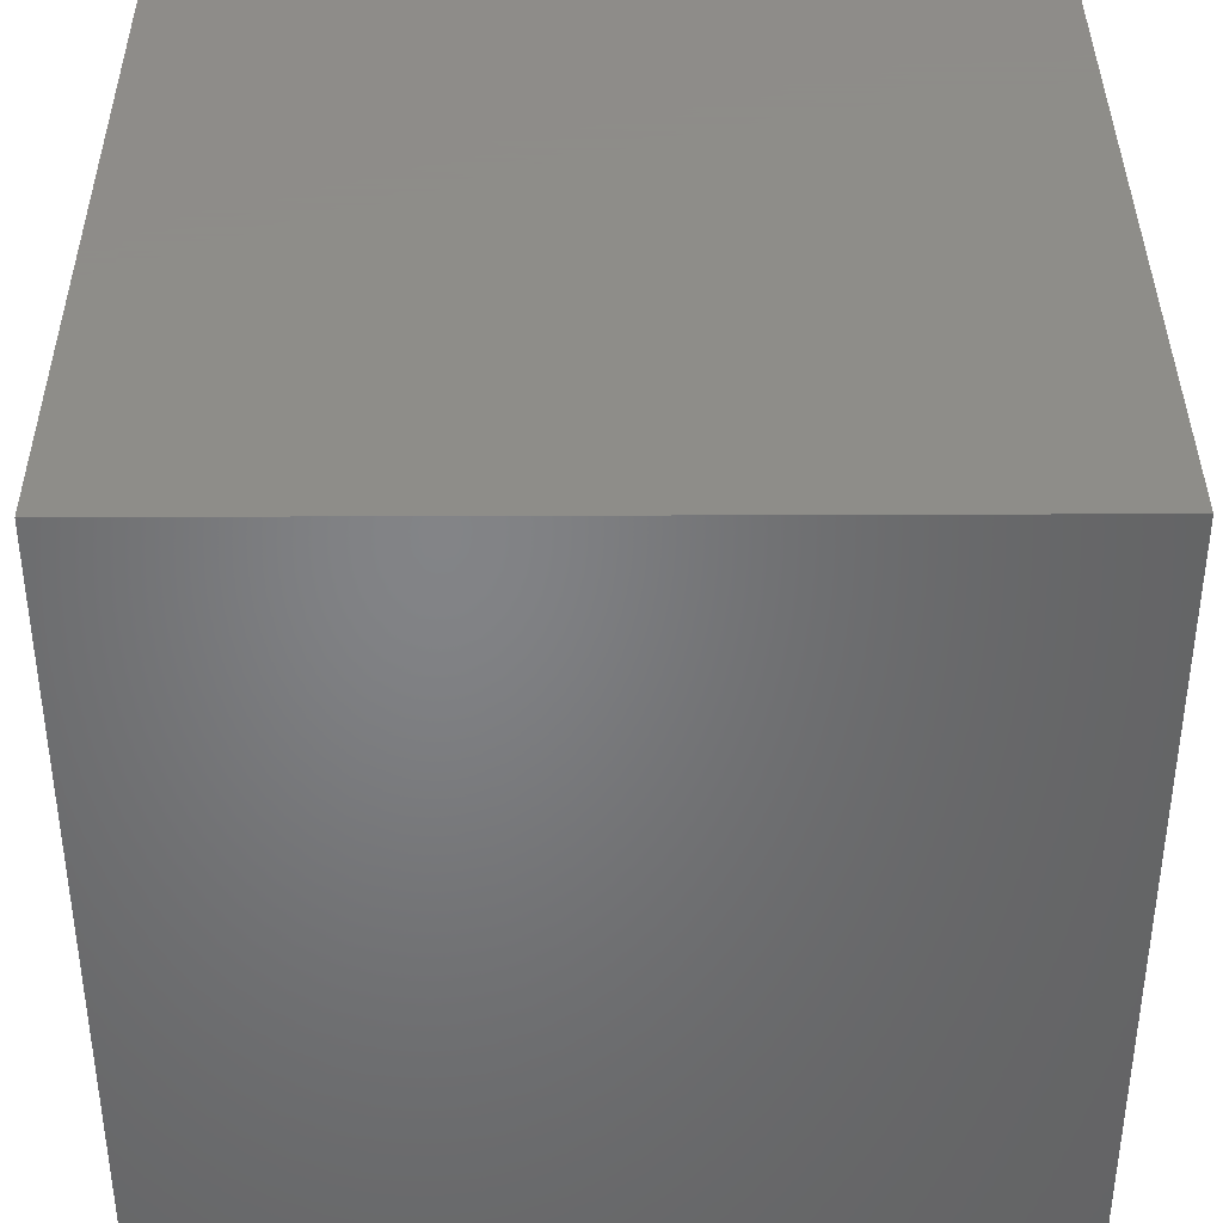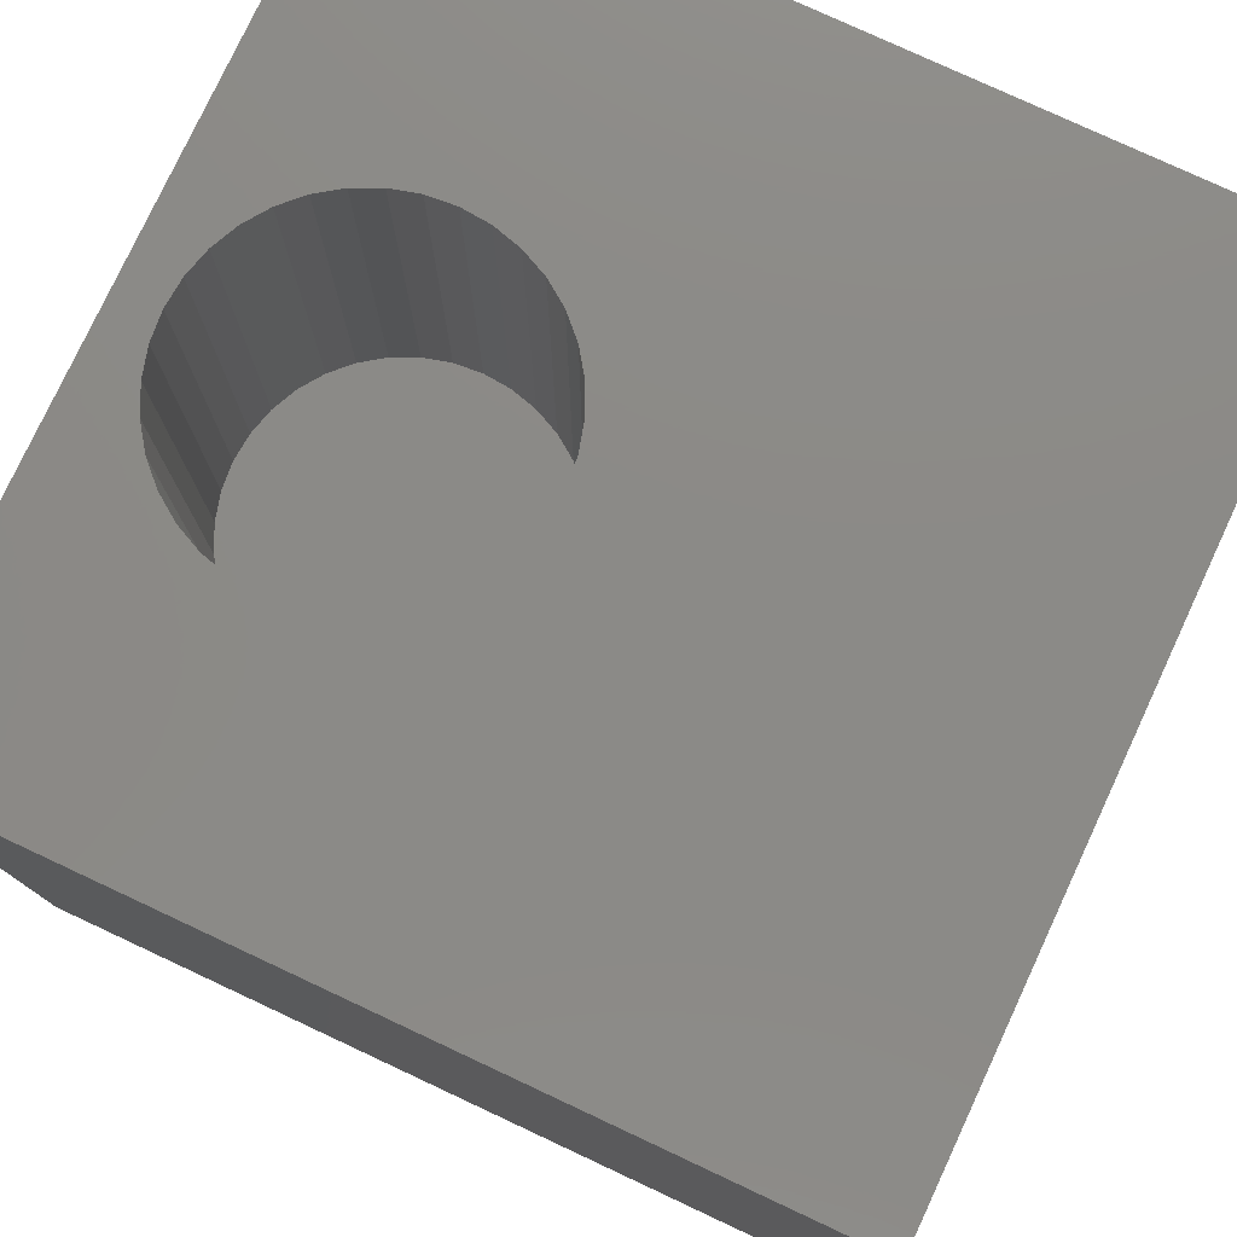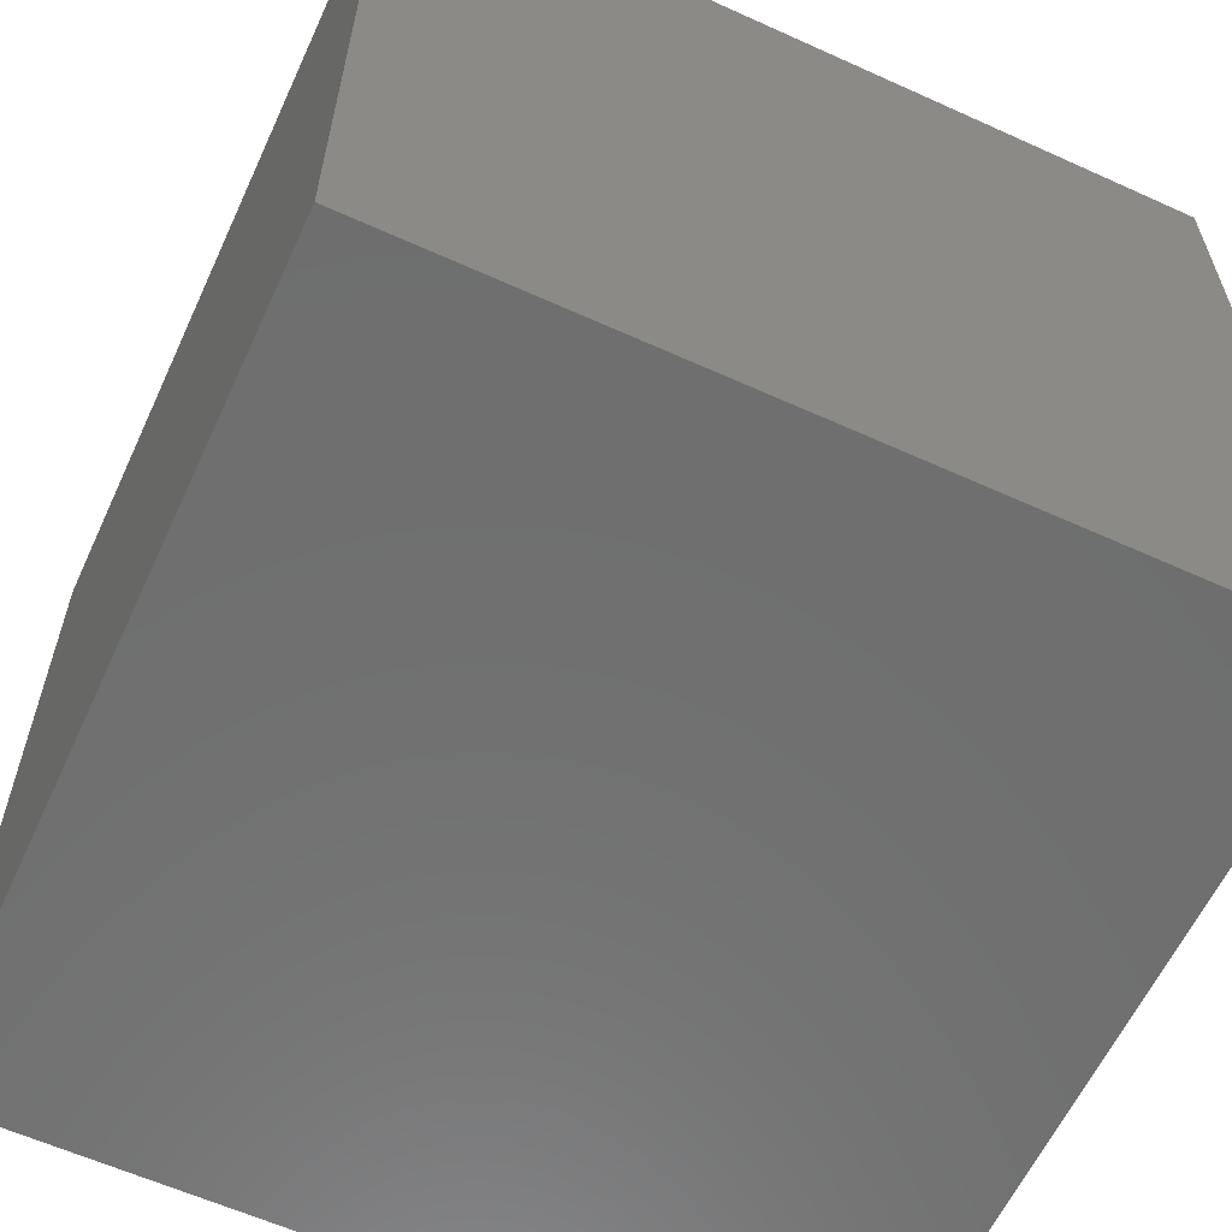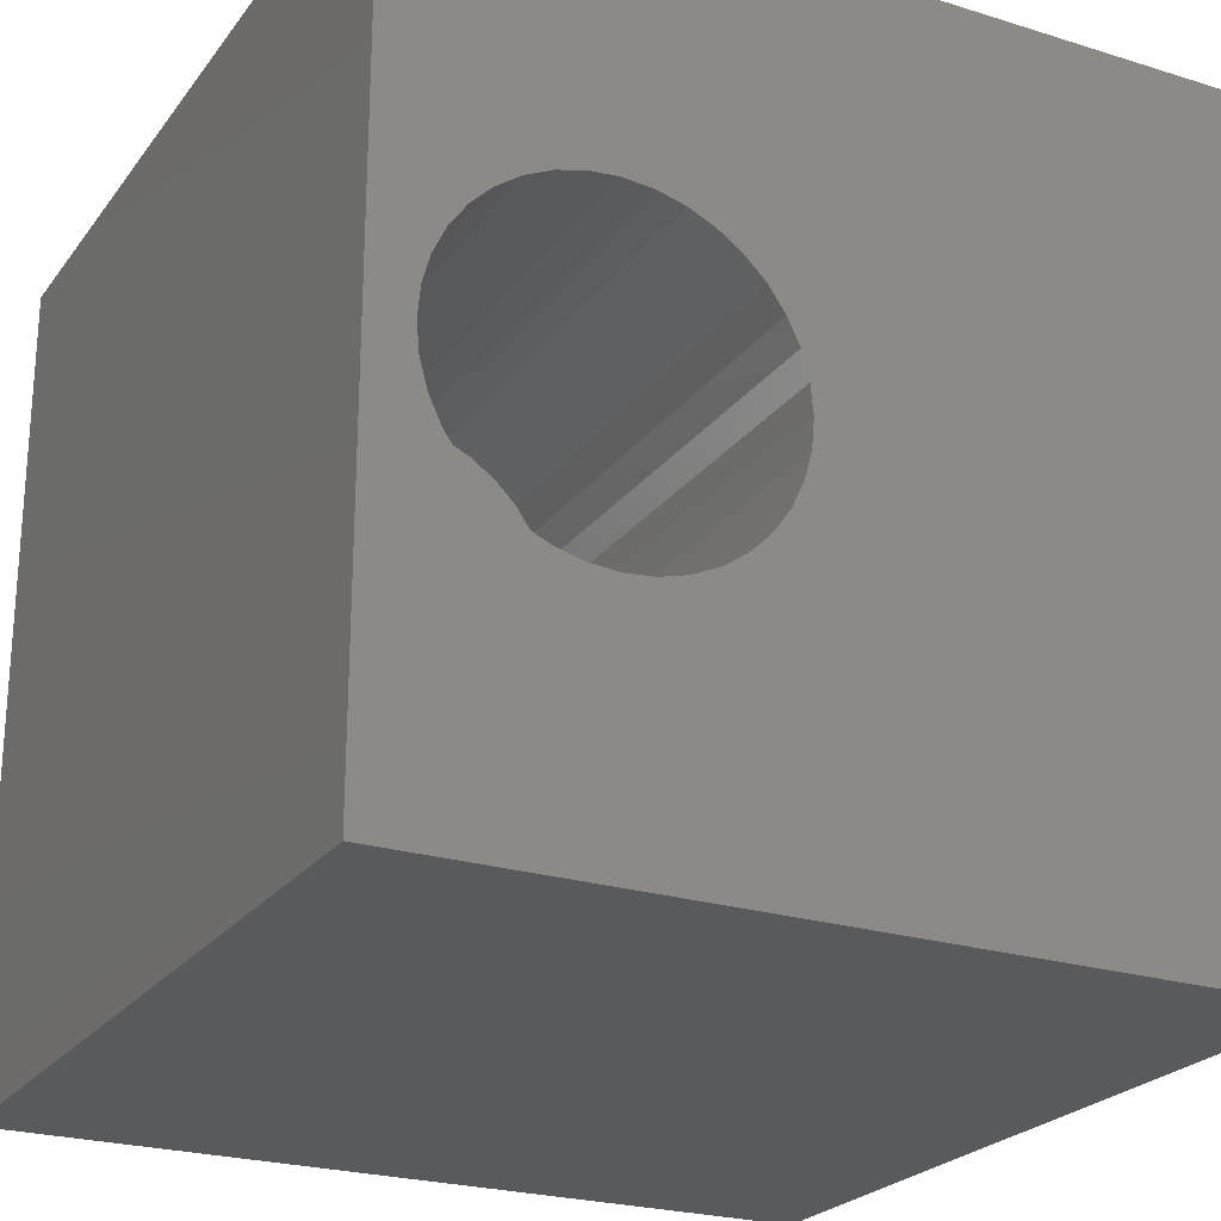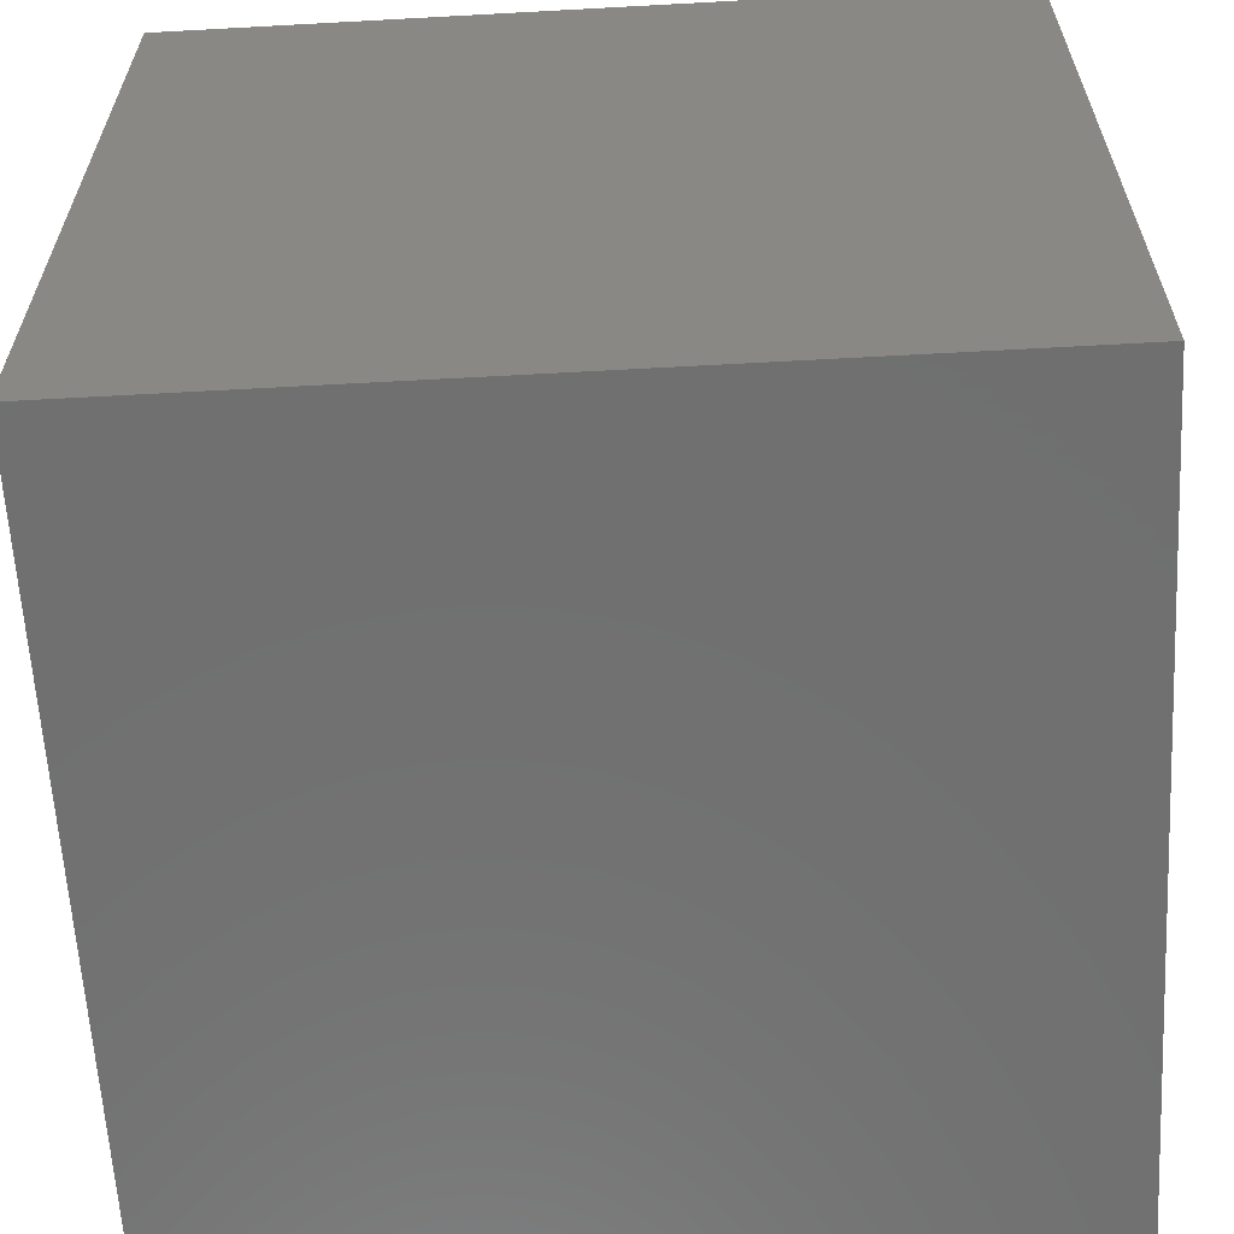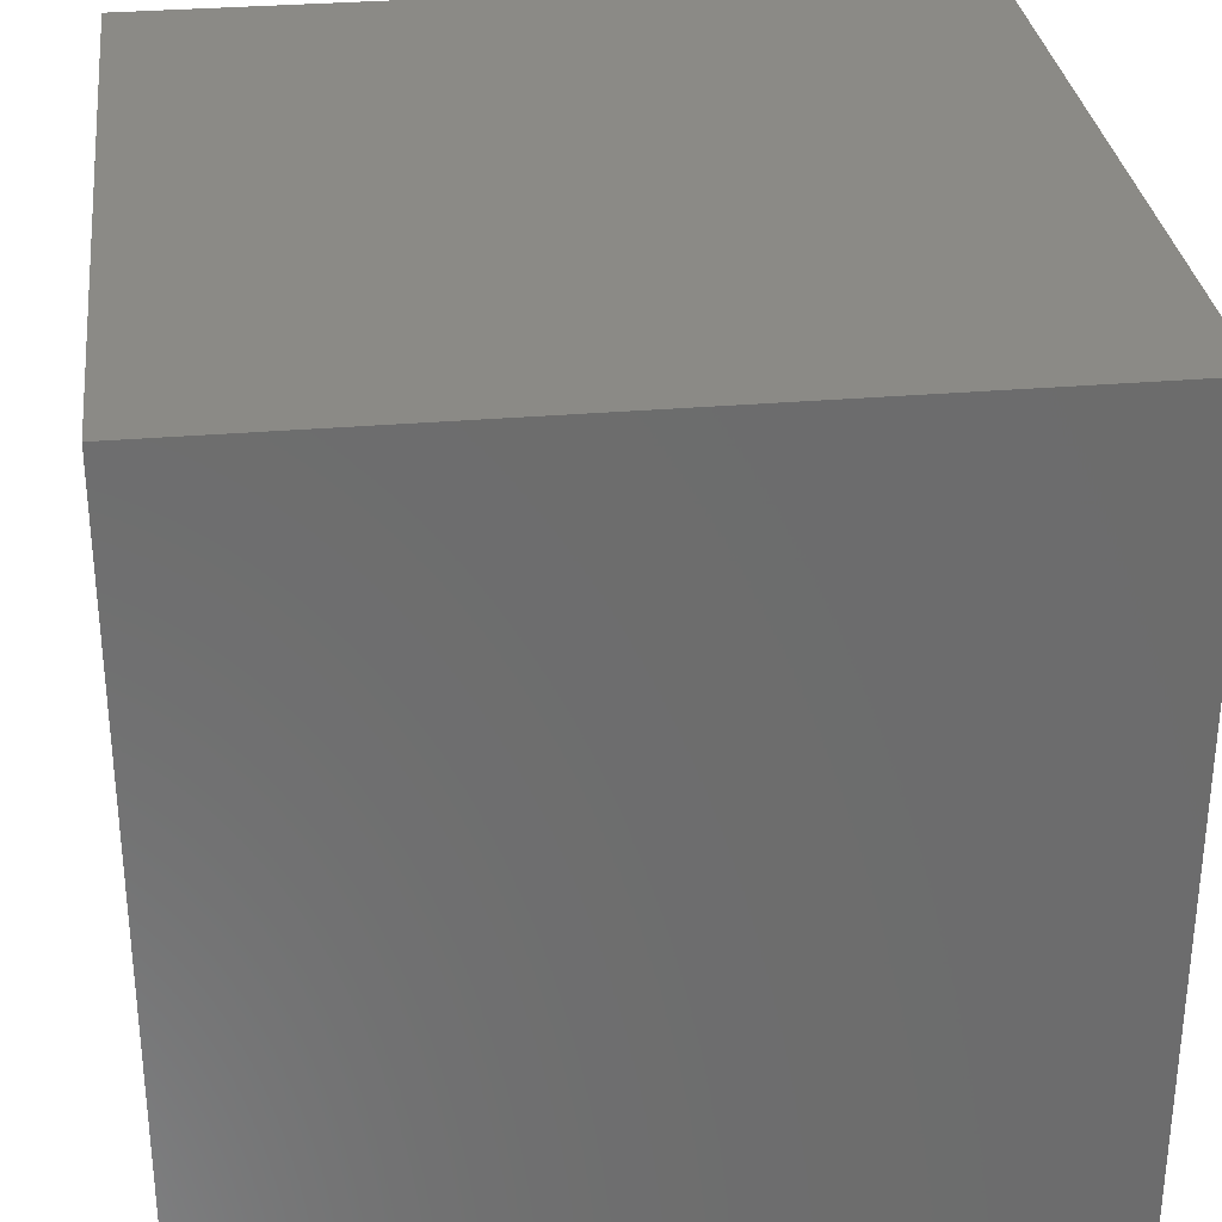
<metadata>
{"format":"stl","ext":"stl","renderer":"f3d","projection":"perspective","resolution":1024,"background":"white","views":[{"elev":38.5,"azim":89.7,"up":"+Y"},{"elev":78.0,"azim":25.0,"up":"+Z"},{"elev":-60.8,"azim":-114.8,"up":"+Z"},{"elev":-23.9,"azim":-27.4,"up":"+Y"},{"elev":-61.9,"azim":-86.8,"up":"+Z"},{"elev":31.2,"azim":83.1,"up":"+Y"}]}
</metadata>
<code>
# stl→obj: 80 verts, 156 faces
v 0 10 10
v 0 10 0
v 0 0 10
v 0 0 0
v 10 0 10
v 3.52 3.156 10
v 3.203 3.009 10
v 4.491 4.543 10
v 4.4 4.206 10
v 4.253 3.889 10
v 2.866 2.918 10
v 2.518 2.888 10
v 2.17 2.918 10
v 2.17 6.863 10
v 2.518 6.894 10
v 2.866 6.863 10
v 10 10 10
v 3.203 6.773 10
v 3.52 6.625 10
v 4.052 3.603 10
v 3.805 3.357 10
v 1.231 6.425 10
v 1.517 6.625 10
v 1.833 6.773 10
v 3.805 6.425 10
v 4.052 6.178 10
v 4.253 5.892 10
v 4.4 5.576 10
v 4.491 5.239 10
v 4.521 4.891 10
v 1.833 3.009 10
v 1.517 3.156 10
v 1.231 3.357 10
v 0.9838 3.603 10
v 0.7836 3.889 10
v 0.636 4.206 10
v 0.5457 4.543 10
v 0.5152 4.891 10
v 0.5457 5.239 10
v 0.636 5.576 10
v 0.7836 5.892 10
v 0.9838 6.178 10
v 10 10 0
v 10 0 0
v 4.491 4.543 4.63
v 4.521 4.891 4.63
v 4.491 5.239 4.63
v 4.4 5.576 4.63
v 4.253 5.892 4.63
v 4.052 6.178 4.63
v 3.805 6.425 4.63
v 3.52 6.625 4.63
v 3.203 6.773 4.63
v 2.866 6.863 4.63
v 2.518 6.894 4.63
v 2.17 6.863 4.63
v 1.833 6.773 4.63
v 1.517 6.625 4.63
v 1.231 6.425 4.63
v 0.9838 6.178 4.63
v 0.7836 5.892 4.63
v 0.636 5.576 4.63
v 0.5457 5.239 4.63
v 0.5152 4.891 4.63
v 0.5457 4.543 4.63
v 0.636 4.206 4.63
v 0.7836 3.889 4.63
v 0.9838 3.603 4.63
v 1.231 3.357 4.63
v 1.517 3.156 4.63
v 1.833 3.009 4.63
v 2.17 2.918 4.63
v 2.518 2.888 4.63
v 2.866 2.918 4.63
v 3.203 3.009 4.63
v 3.52 3.156 4.63
v 3.805 3.357 4.63
v 4.052 3.603 4.63
v 4.253 3.889 4.63
v 4.4 4.206 4.63
f 1 2 3
f 3 2 4
f 5 6 7
f 8 9 5
f 5 9 10
f 5 7 3
f 7 11 3
f 3 11 12
f 3 12 13
f 14 15 1
f 1 15 16
f 1 16 17
f 17 16 18
f 17 18 19
f 10 20 5
f 5 20 21
f 5 21 6
f 22 23 1
f 1 23 24
f 1 24 14
f 19 25 17
f 17 25 26
f 17 26 27
f 27 28 17
f 17 28 29
f 17 29 5
f 5 29 30
f 5 30 8
f 13 31 3
f 3 31 32
f 3 32 33
f 33 34 3
f 3 34 35
f 3 35 36
f 36 37 3
f 3 37 38
f 3 38 1
f 1 38 39
f 1 39 40
f 40 41 1
f 1 41 42
f 1 42 22
f 43 17 44
f 44 17 5
f 2 43 4
f 4 43 44
f 17 43 1
f 1 43 2
f 44 5 4
f 4 5 3
f 45 30 46
f 46 30 29
f 46 29 47
f 47 29 28
f 47 28 48
f 48 28 27
f 48 27 49
f 49 27 26
f 49 26 50
f 50 26 25
f 50 25 51
f 51 25 19
f 51 19 52
f 52 19 18
f 52 18 53
f 53 18 16
f 53 16 54
f 54 16 15
f 54 15 55
f 55 15 14
f 55 14 56
f 56 14 24
f 56 24 57
f 57 24 23
f 57 23 58
f 58 23 22
f 58 22 59
f 59 22 42
f 59 42 60
f 60 42 41
f 60 41 61
f 61 41 40
f 61 40 62
f 62 40 39
f 62 39 63
f 63 39 38
f 63 38 64
f 64 38 37
f 64 37 65
f 65 37 36
f 65 36 66
f 66 36 35
f 66 35 67
f 67 35 34
f 67 34 68
f 68 34 33
f 68 33 69
f 69 33 32
f 69 32 70
f 70 32 31
f 70 31 71
f 71 31 13
f 71 13 72
f 72 13 12
f 72 12 73
f 73 12 11
f 73 11 74
f 74 11 7
f 74 7 75
f 75 7 6
f 75 6 76
f 76 6 21
f 76 21 77
f 77 21 20
f 77 20 78
f 78 20 10
f 78 10 79
f 79 10 9
f 79 9 80
f 80 9 8
f 80 8 45
f 45 8 30
f 73 54 72
f 72 54 55
f 75 51 52
f 55 56 72
f 72 56 57
f 72 57 58
f 73 74 54
f 54 74 75
f 54 75 53
f 53 75 52
f 76 77 46
f 63 72 62
f 62 72 61
f 77 78 46
f 46 78 79
f 46 79 45
f 45 79 80
f 76 46 75
f 75 46 47
f 75 47 48
f 58 59 72
f 72 59 60
f 72 60 61
f 65 66 67
f 48 49 75
f 75 49 50
f 75 50 51
f 67 68 65
f 65 68 69
f 65 69 70
f 63 64 72
f 72 64 65
f 72 65 71
f 71 65 70

</code>
